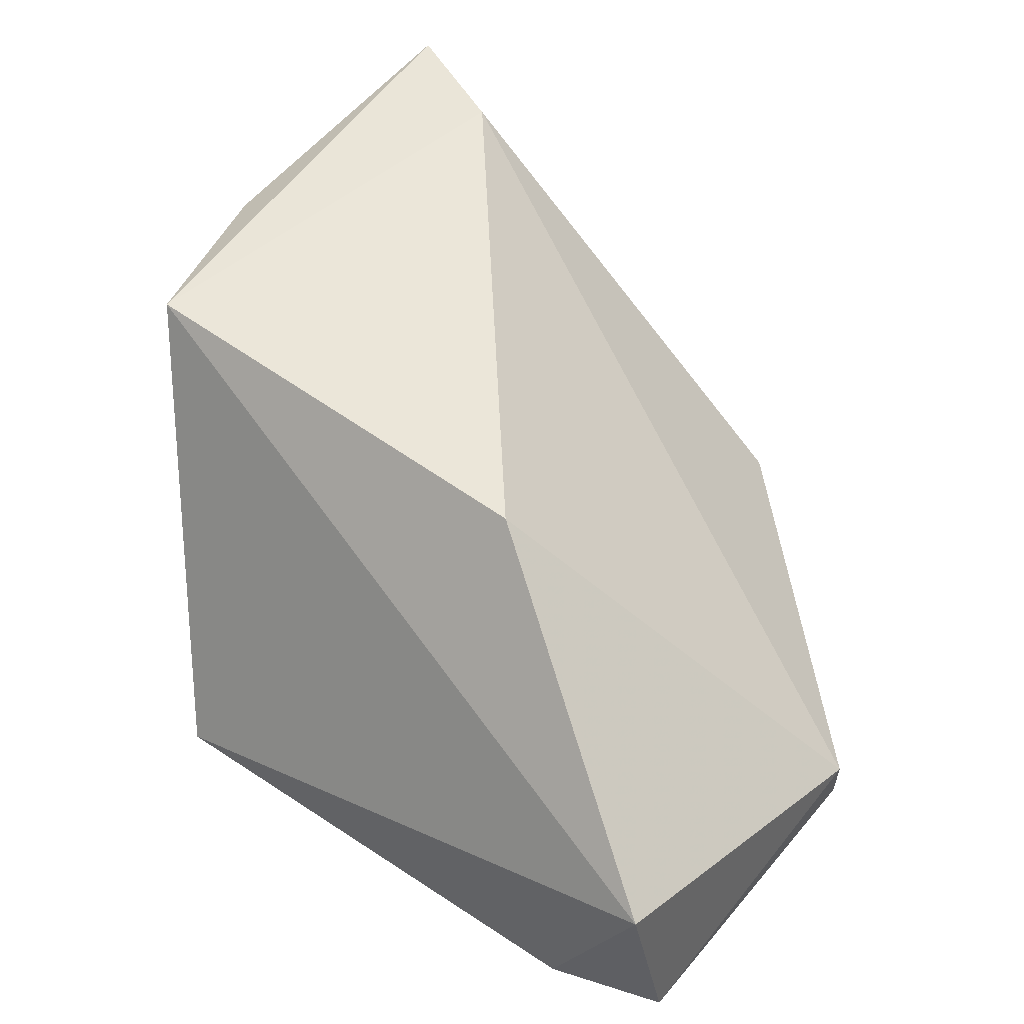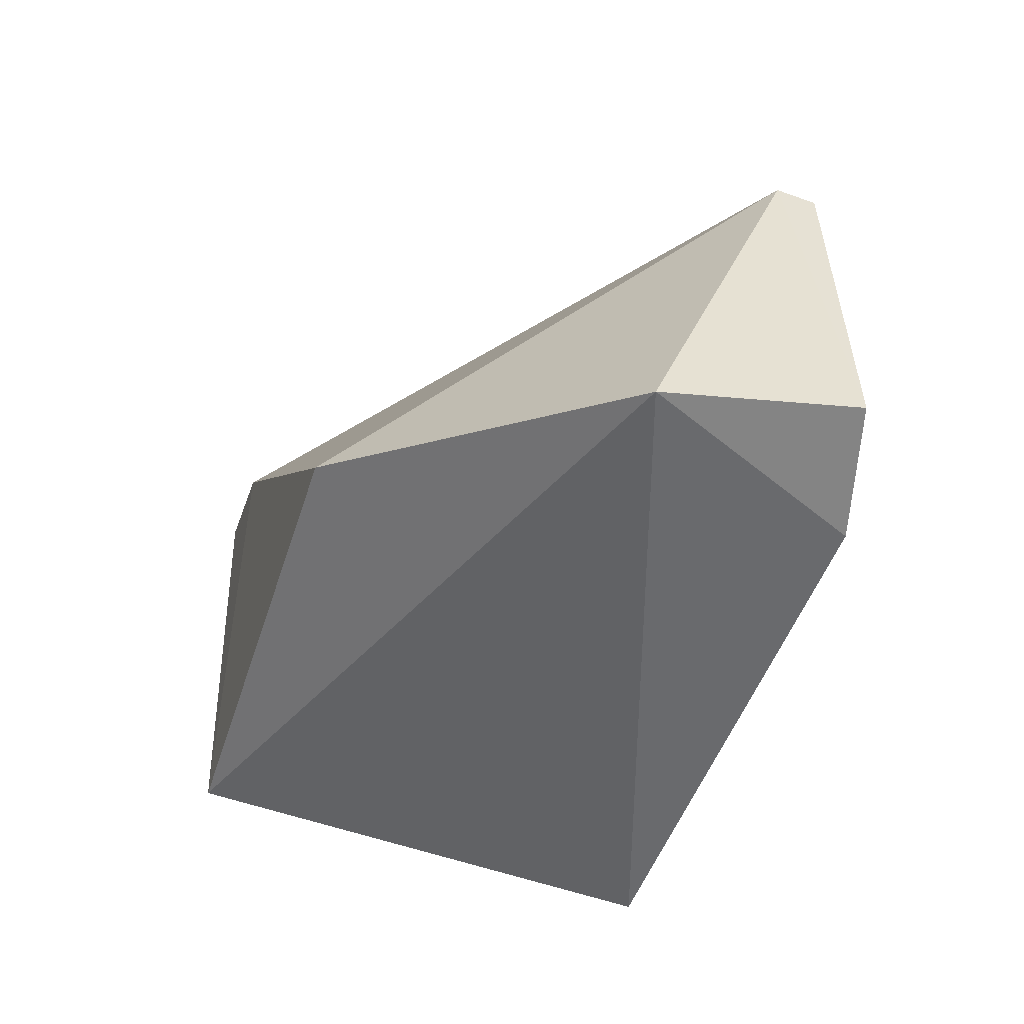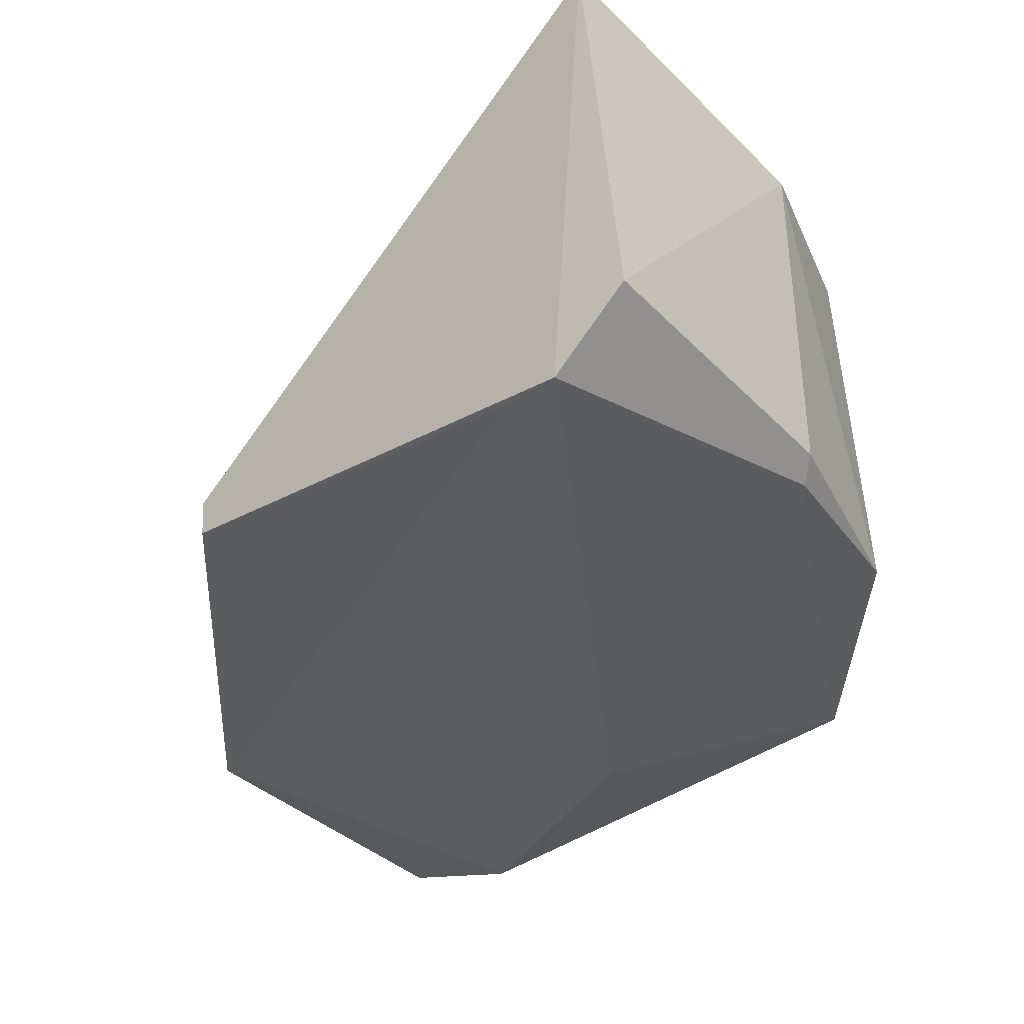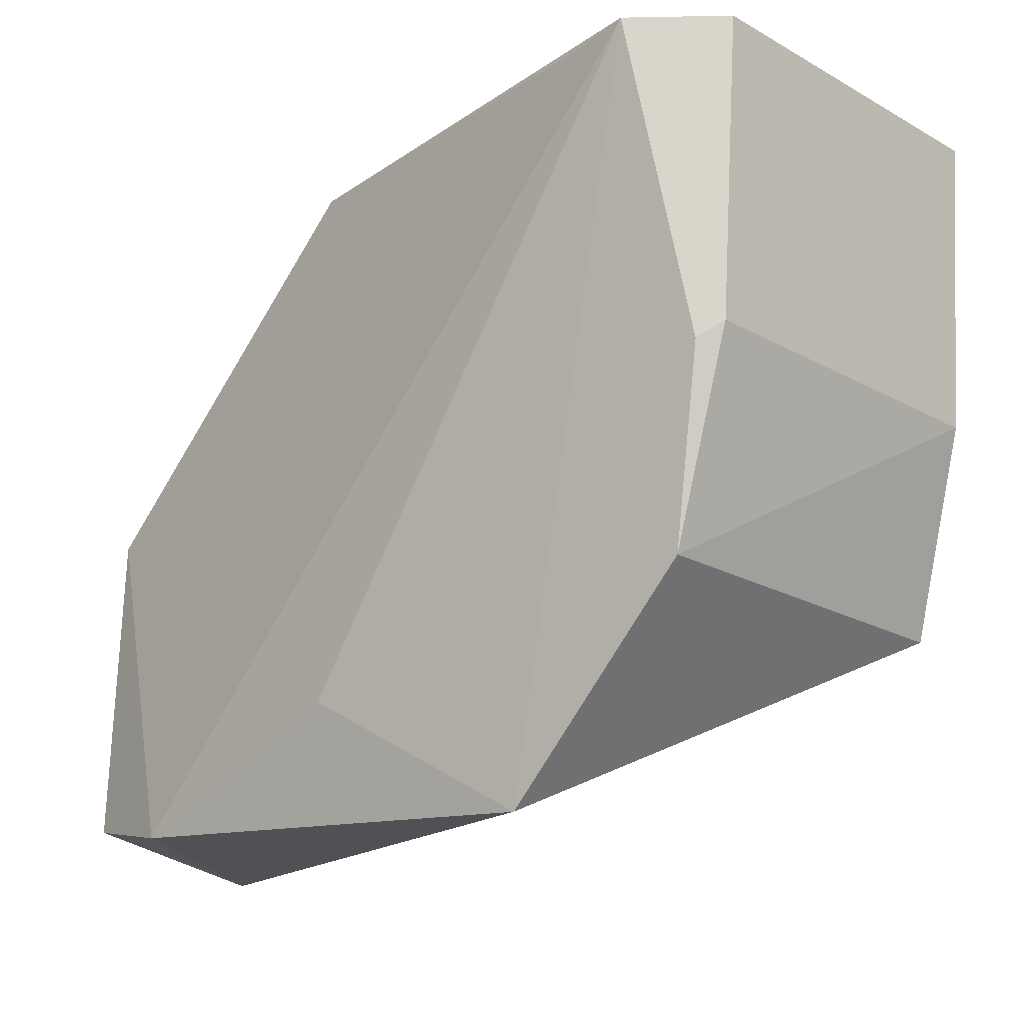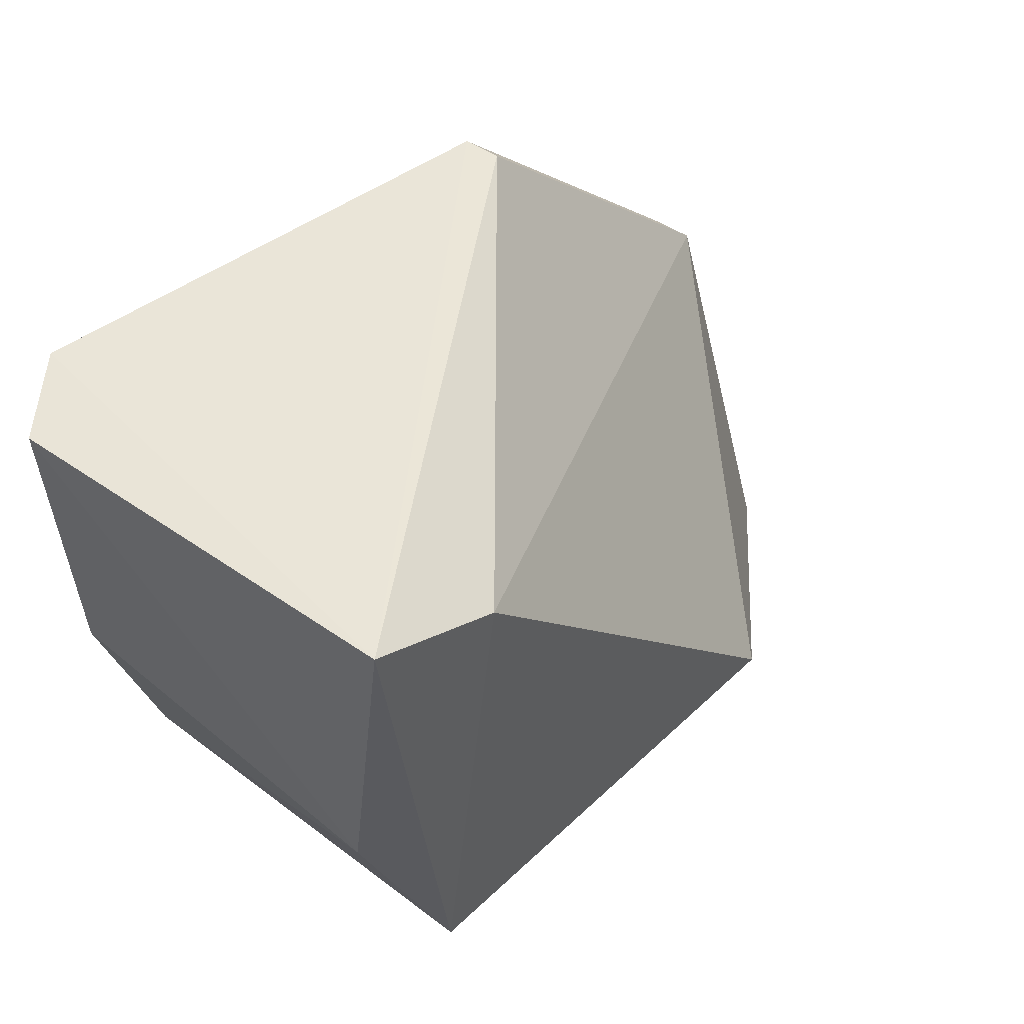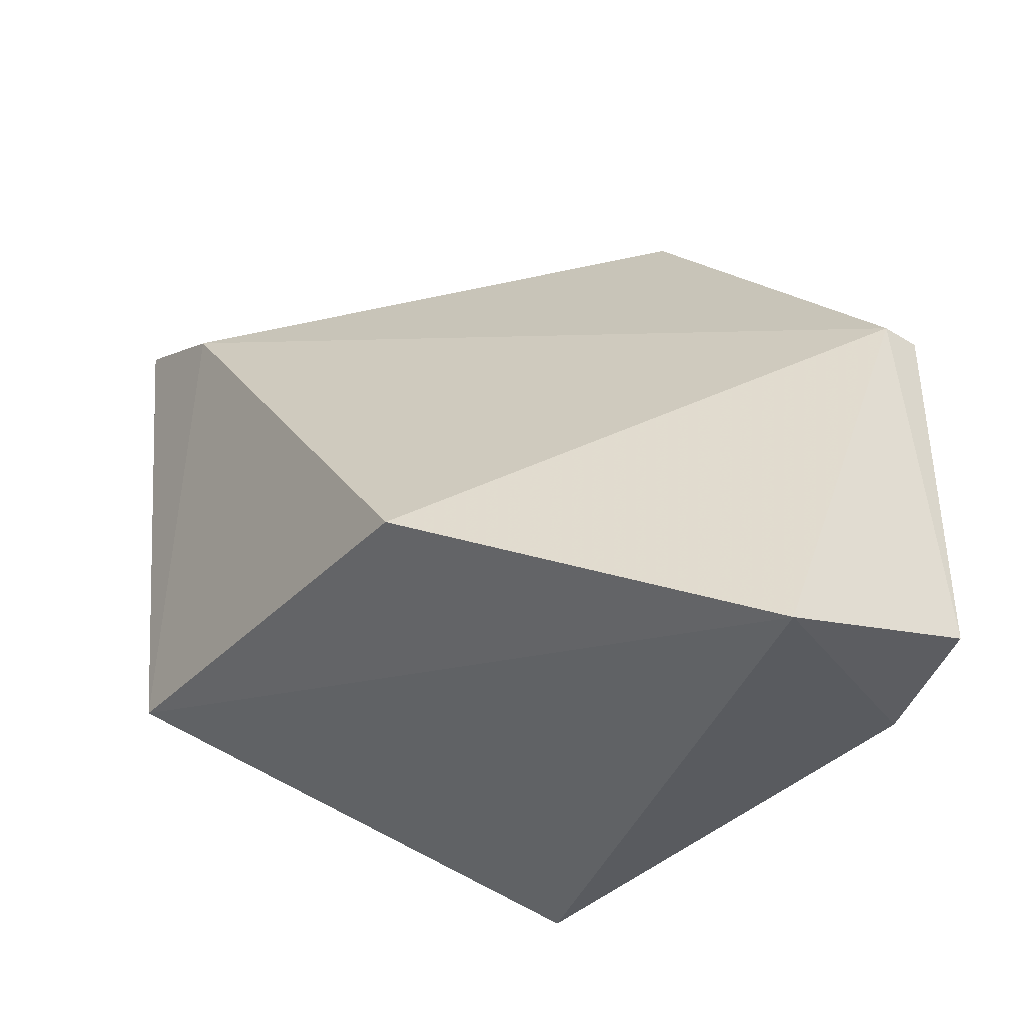
<metadata>
{"format":"obj","ext":"obj","renderer":"f3d","projection":"perspective","resolution":1024,"background":"white","views":[{"elev":48.1,"azim":38.5,"up":"+Z"},{"elev":-50.9,"azim":72.5,"up":"+Y"},{"elev":-38.1,"azim":-137.8,"up":"+Z"},{"elev":-18.5,"azim":-137.1,"up":"+Y"},{"elev":49.3,"azim":-47.5,"up":"+Y"},{"elev":-34.1,"azim":54.9,"up":"+Y"}]}
</metadata>
<code>
v -0.1351 -0.05707 0.01979
v -0.1067 -0.08298 0.01061
v -0.1191 -0.05545 0.005138
v -0.1382 -0.05541 0.0006062
v -0.1302 -0.08372 0.003334
v -0.1406 -0.0545 0.01966
v -0.1061 -0.06843 0.005125
v -0.1375 -0.07551 0.01953
v -0.1192 -0.0555 0.003592
v -0.1185 -0.07616 0.01962
v -0.1062 -0.0815 0.003124
v -0.1407 -0.06749 0.003151
v -0.1109 -0.08247 0.002018
v -0.1062 -0.06851 0.003592
v -0.1407 -0.0675 0.01807
v -0.1414 -0.05547 0.003243
v -0.1381 -0.07564 0.003296
v -0.1213 -0.07846 0.00169
v -0.1357 -0.05569 0.0009343
v -0.1398 -0.06815 0.002486
f 6 1 3
f 7 3 1
f 8 5 2
f 8 1 6
f 9 6 3
f 9 4 6
f 9 3 7
f 10 7 1
f 10 2 7
f 10 8 2
f 10 1 8
f 11 7 2
f 13 11 2
f 13 2 5
f 14 9 7
f 14 7 11
f 14 11 13
f 14 13 4
f 15 8 6
f 16 6 4
f 16 15 6
f 16 12 15
f 17 5 8
f 17 15 12
f 17 8 15
f 18 13 5
f 18 5 4
f 18 4 13
f 19 14 4
f 19 4 9
f 19 9 14
f 20 17 12
f 20 4 5
f 20 5 17
f 20 16 4
f 20 12 16

</code>
